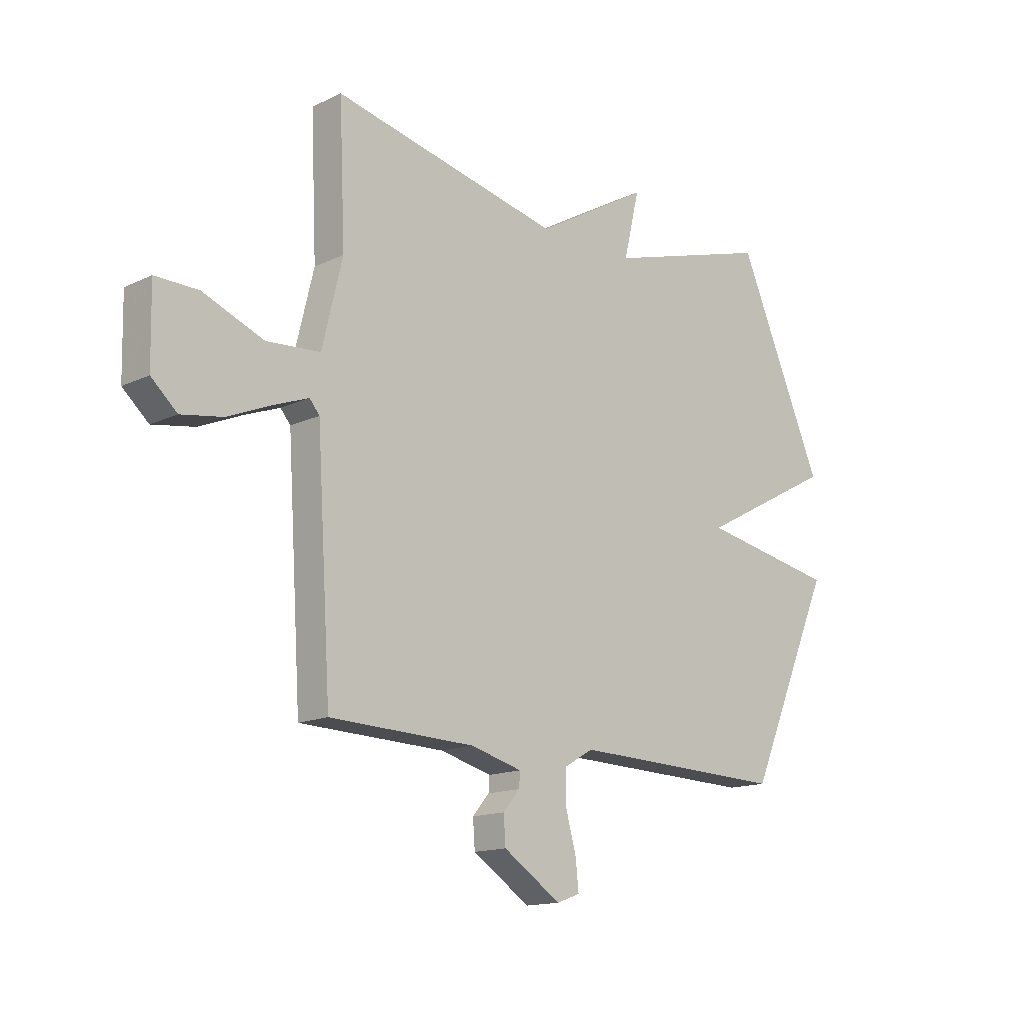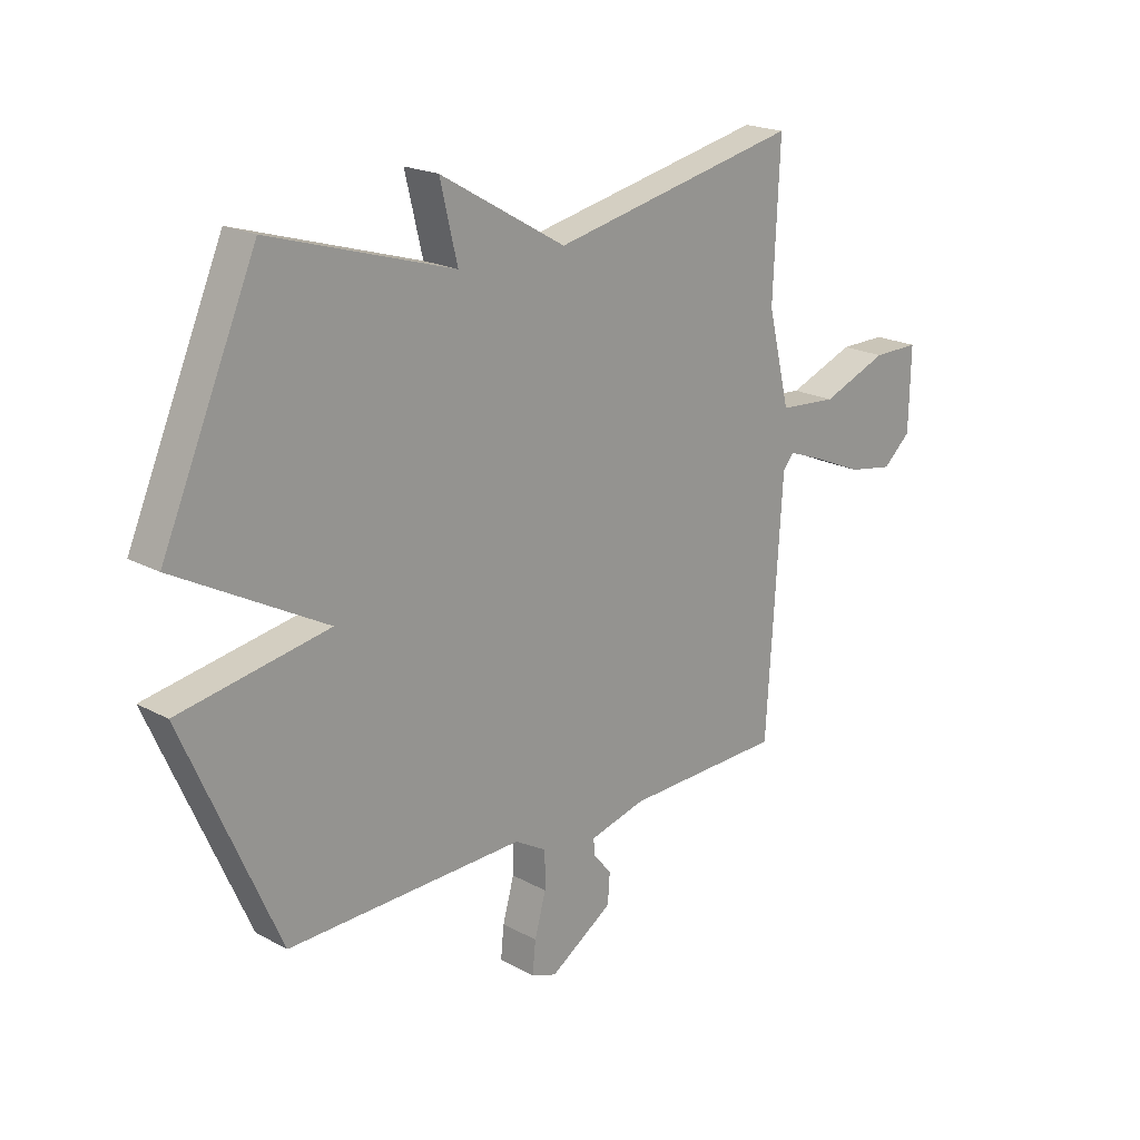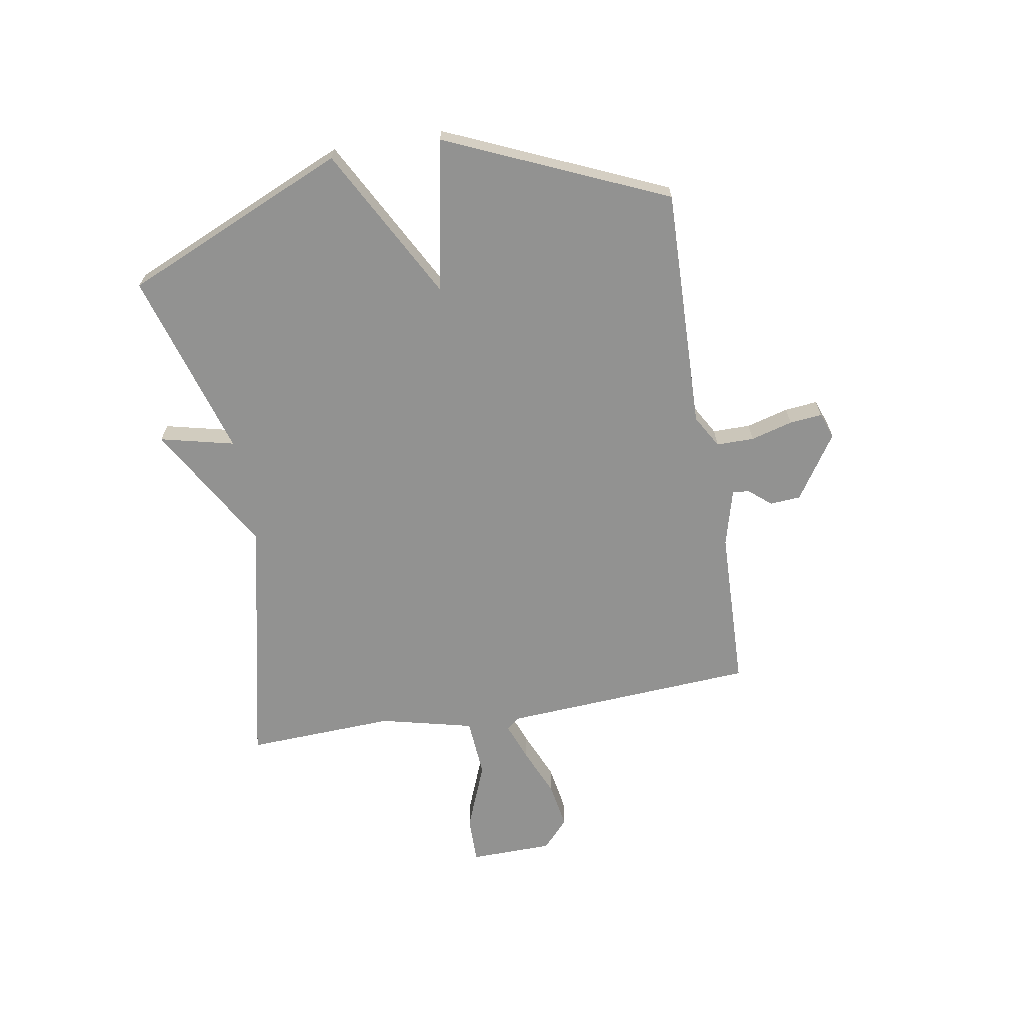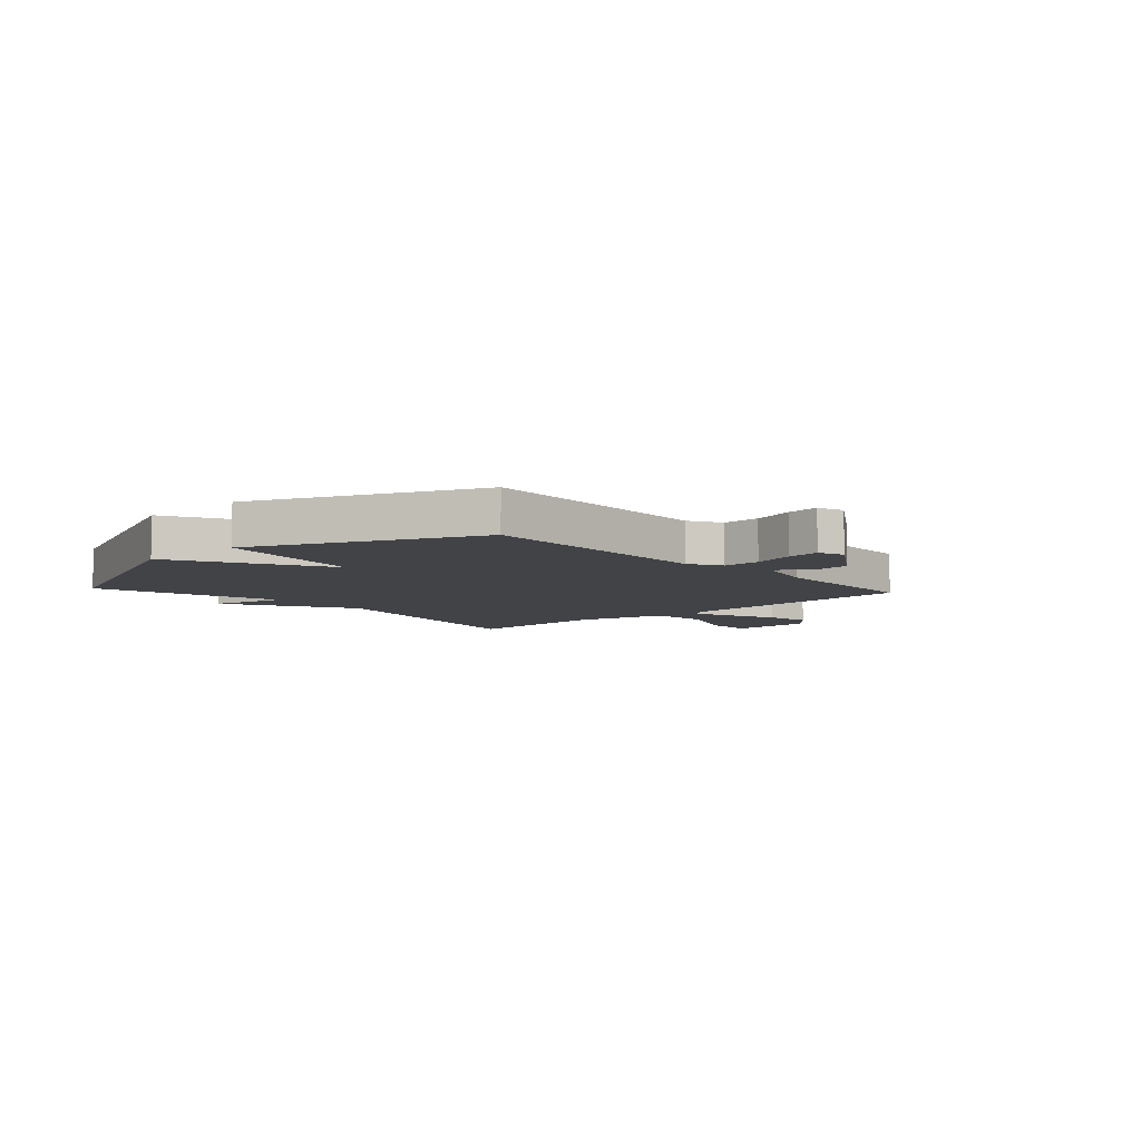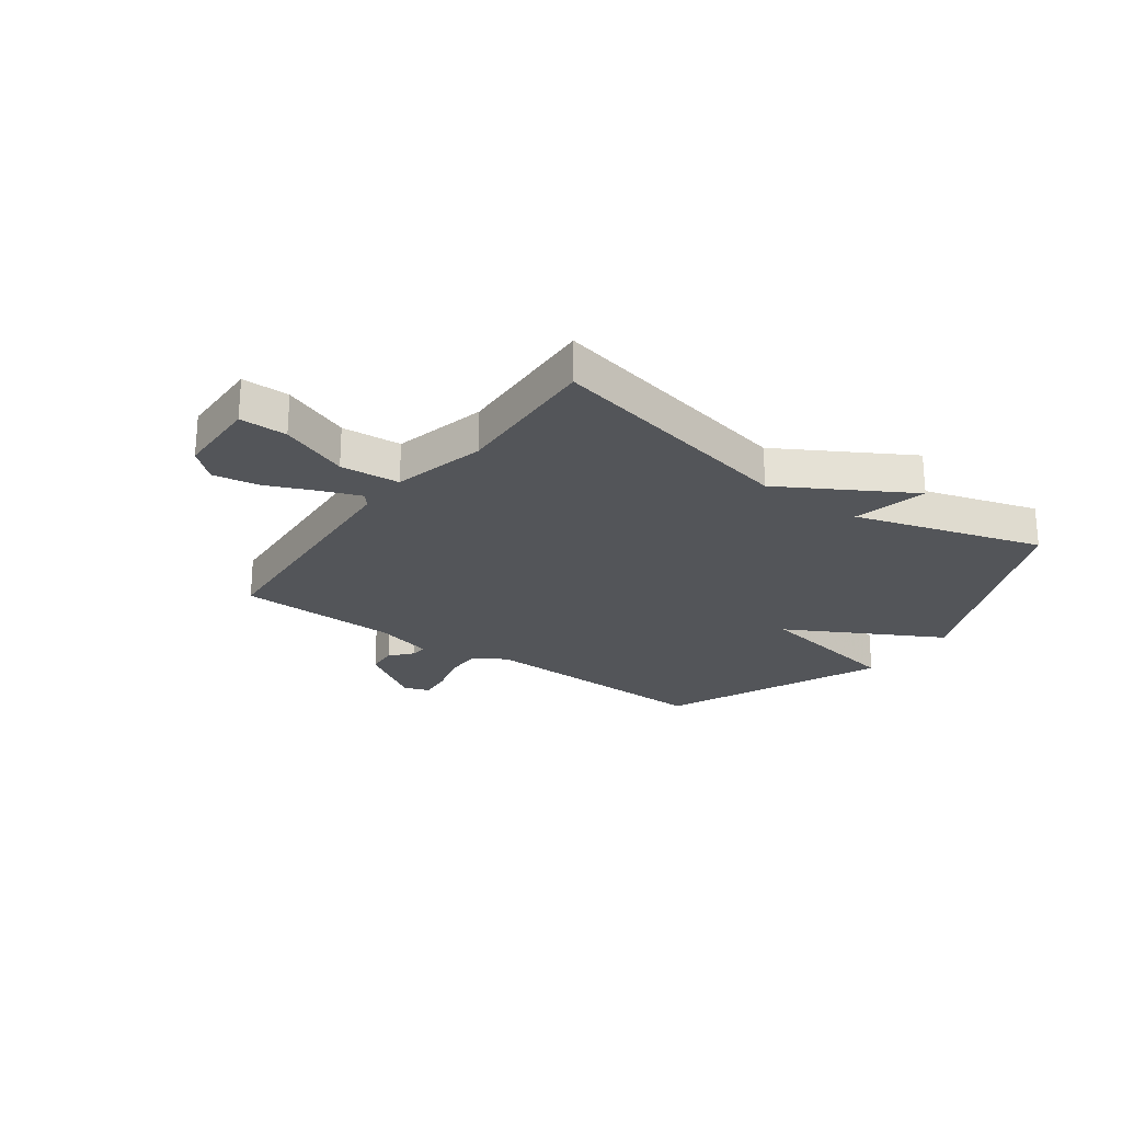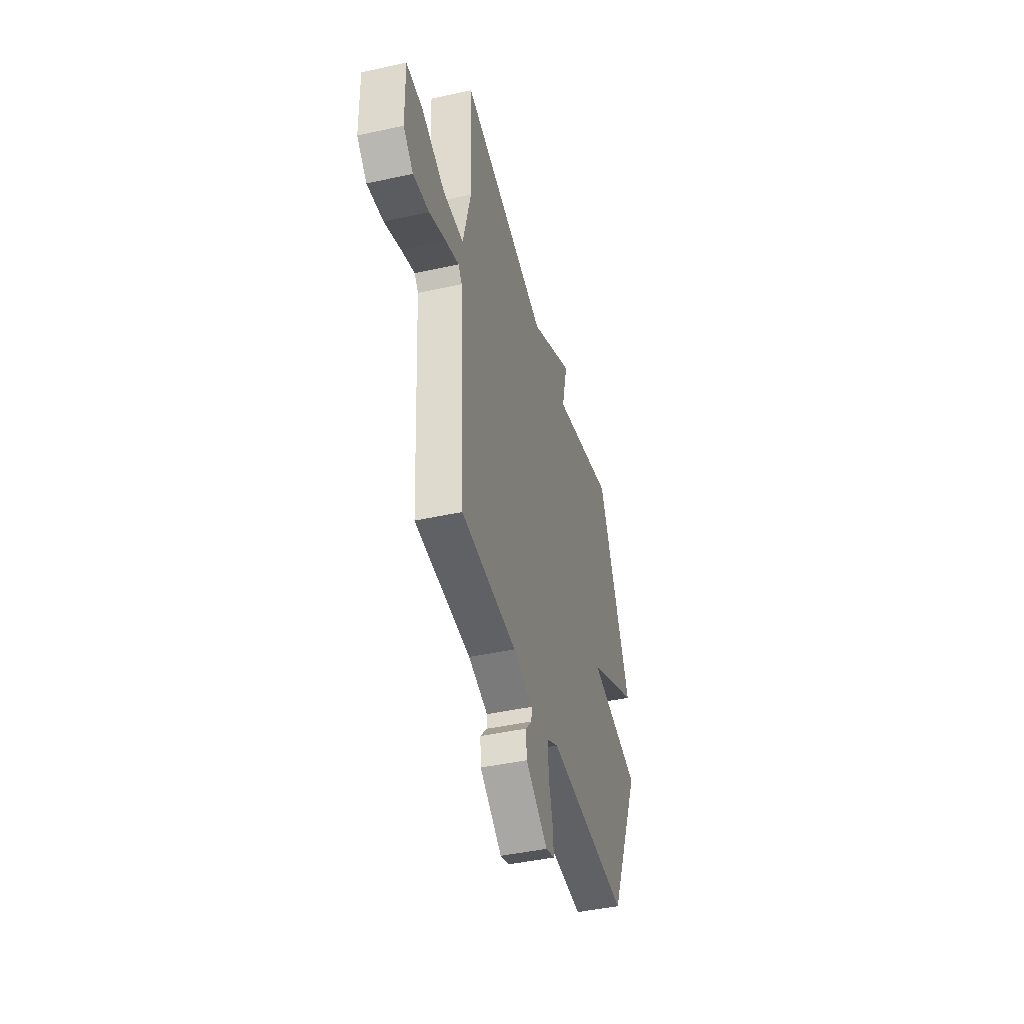
<metadata>
{"format":"obj","ext":"obj","renderer":"f3d","projection":"perspective","resolution":1024,"background":"white","views":[{"elev":-14.7,"azim":-44.4,"up":"+Z"},{"elev":20.0,"azim":135.0,"up":"+Z"},{"elev":-66.3,"azim":99.7,"up":"+Y"},{"elev":-7.1,"azim":132.3,"up":"+Y"},{"elev":-24.0,"azim":-35.9,"up":"+Y"},{"elev":-44.0,"azim":-75.5,"up":"+Z"}]}
</metadata>
<code>
v 0.5 0.07 0.5
v 0.675 0.07 0.098
v 0.398 0.07 -0.051
v 0.675 0.07 -0.102
v 0.5 0.07 -0.5
v 0.062 0.07 -0.487
v 0.003 0.07 -0.521
v 0.003 0.07 -0.589
v 0.024 0.07 -0.665
v 0.03 0.07 -0.724
v -0.017 0.07 -0.741
v -0.134 0.07 -0.664
v -0.138 0.07 -0.608
v -0.104 0.07 -0.568
v -0.102 0.07 -0.538
v -0.206 0.07 -0.51
v -0.5 0.07 -0.5
v -0.529 0.07 -0.041
v -0.549 0.07 -0.017
v -0.618 0.07 -0.043
v -0.707 0.07 -0.081
v -0.791 0.07 -0.095
v -0.843 0.07 -0.048
v -0.846 0.07 0.103
v -0.76 0.07 0.102
v -0.637 0.07 0.053
v -0.529 0.07 0.061
v -0.488 0.07 0.23
v -0.5 0.07 0.5
v -0.038 0.07 0.399
v 0.194 0.07 0.533
v 0.162 0.07 0.399
v 0.5 0 0.5
v 0.675 0 0.098
v 0.398 0 -0.051
v 0.675 0 -0.102
v 0.5 0 -0.5
v 0.062 0 -0.487
v 0.003 0 -0.521
v 0.003 0 -0.589
v 0.024 0 -0.665
v 0.03 0 -0.724
v -0.017 0 -0.741
v -0.134 0 -0.664
v -0.138 0 -0.608
v -0.104 0 -0.568
v -0.102 0 -0.538
v -0.206 0 -0.51
v -0.5 0 -0.5
v -0.529 0 -0.041
v -0.549 0 -0.017
v -0.618 0 -0.043
v -0.707 0 -0.081
v -0.791 0 -0.095
v -0.843 0 -0.048
v -0.846 0 0.103
v -0.76 0 0.102
v -0.637 0 0.053
v -0.529 0 0.061
v -0.488 0 0.23
v -0.5 0 0.5
v -0.038 0 0.399
v 0.194 0 0.533
v 0.162 0 0.399
f 30 31 32
f 28 29 30
f 27 28 30 32
f 24 25 26
f 23 24 26
f 22 23 26
f 21 22 26
f 20 21 26
f 19 20 26 27
f 1 2 3
f 32 1 3
f 27 32 3
f 19 27 3
f 18 19 3
f 12 13 14
f 11 12 14
f 10 11 14
f 9 10 14
f 8 9 14
f 7 8 14 15
f 6 7 15 16
f 4 5 6
f 16 17 18
f 6 16 18
f 4 6 18
f 3 4 18
f 64 63 62
f 62 61 60
f 64 62 60 59
f 58 57 56
f 58 56 55
f 58 55 54
f 58 54 53
f 58 53 52
f 59 58 52 51
f 35 34 33
f 35 33 64
f 35 64 59
f 35 59 51
f 35 51 50
f 46 45 44
f 46 44 43
f 46 43 42
f 46 42 41
f 46 41 40
f 47 46 40 39
f 48 47 39 38
f 38 37 36
f 50 49 48
f 50 48 38
f 50 38 36
f 50 36 35
f 1 33 34 2
f 2 34 35 3
f 3 35 36 4
f 4 36 37 5
f 5 37 38 6
f 6 38 39 7
f 7 39 40 8
f 8 40 41 9
f 9 41 42 10
f 10 42 43 11
f 11 43 44 12
f 12 44 45 13
f 13 45 46 14
f 14 46 47 15
f 15 47 48 16
f 16 48 49 17
f 17 49 50 18
f 18 50 51 19
f 19 51 52 20
f 20 52 53 21
f 21 53 54 22
f 22 54 55 23
f 23 55 56 24
f 24 56 57 25
f 25 57 58 26
f 26 58 59 27
f 27 59 60 28
f 28 60 61 29
f 29 61 62 30
f 30 62 63 31
f 31 63 64 32
f 32 64 33 1

</code>
